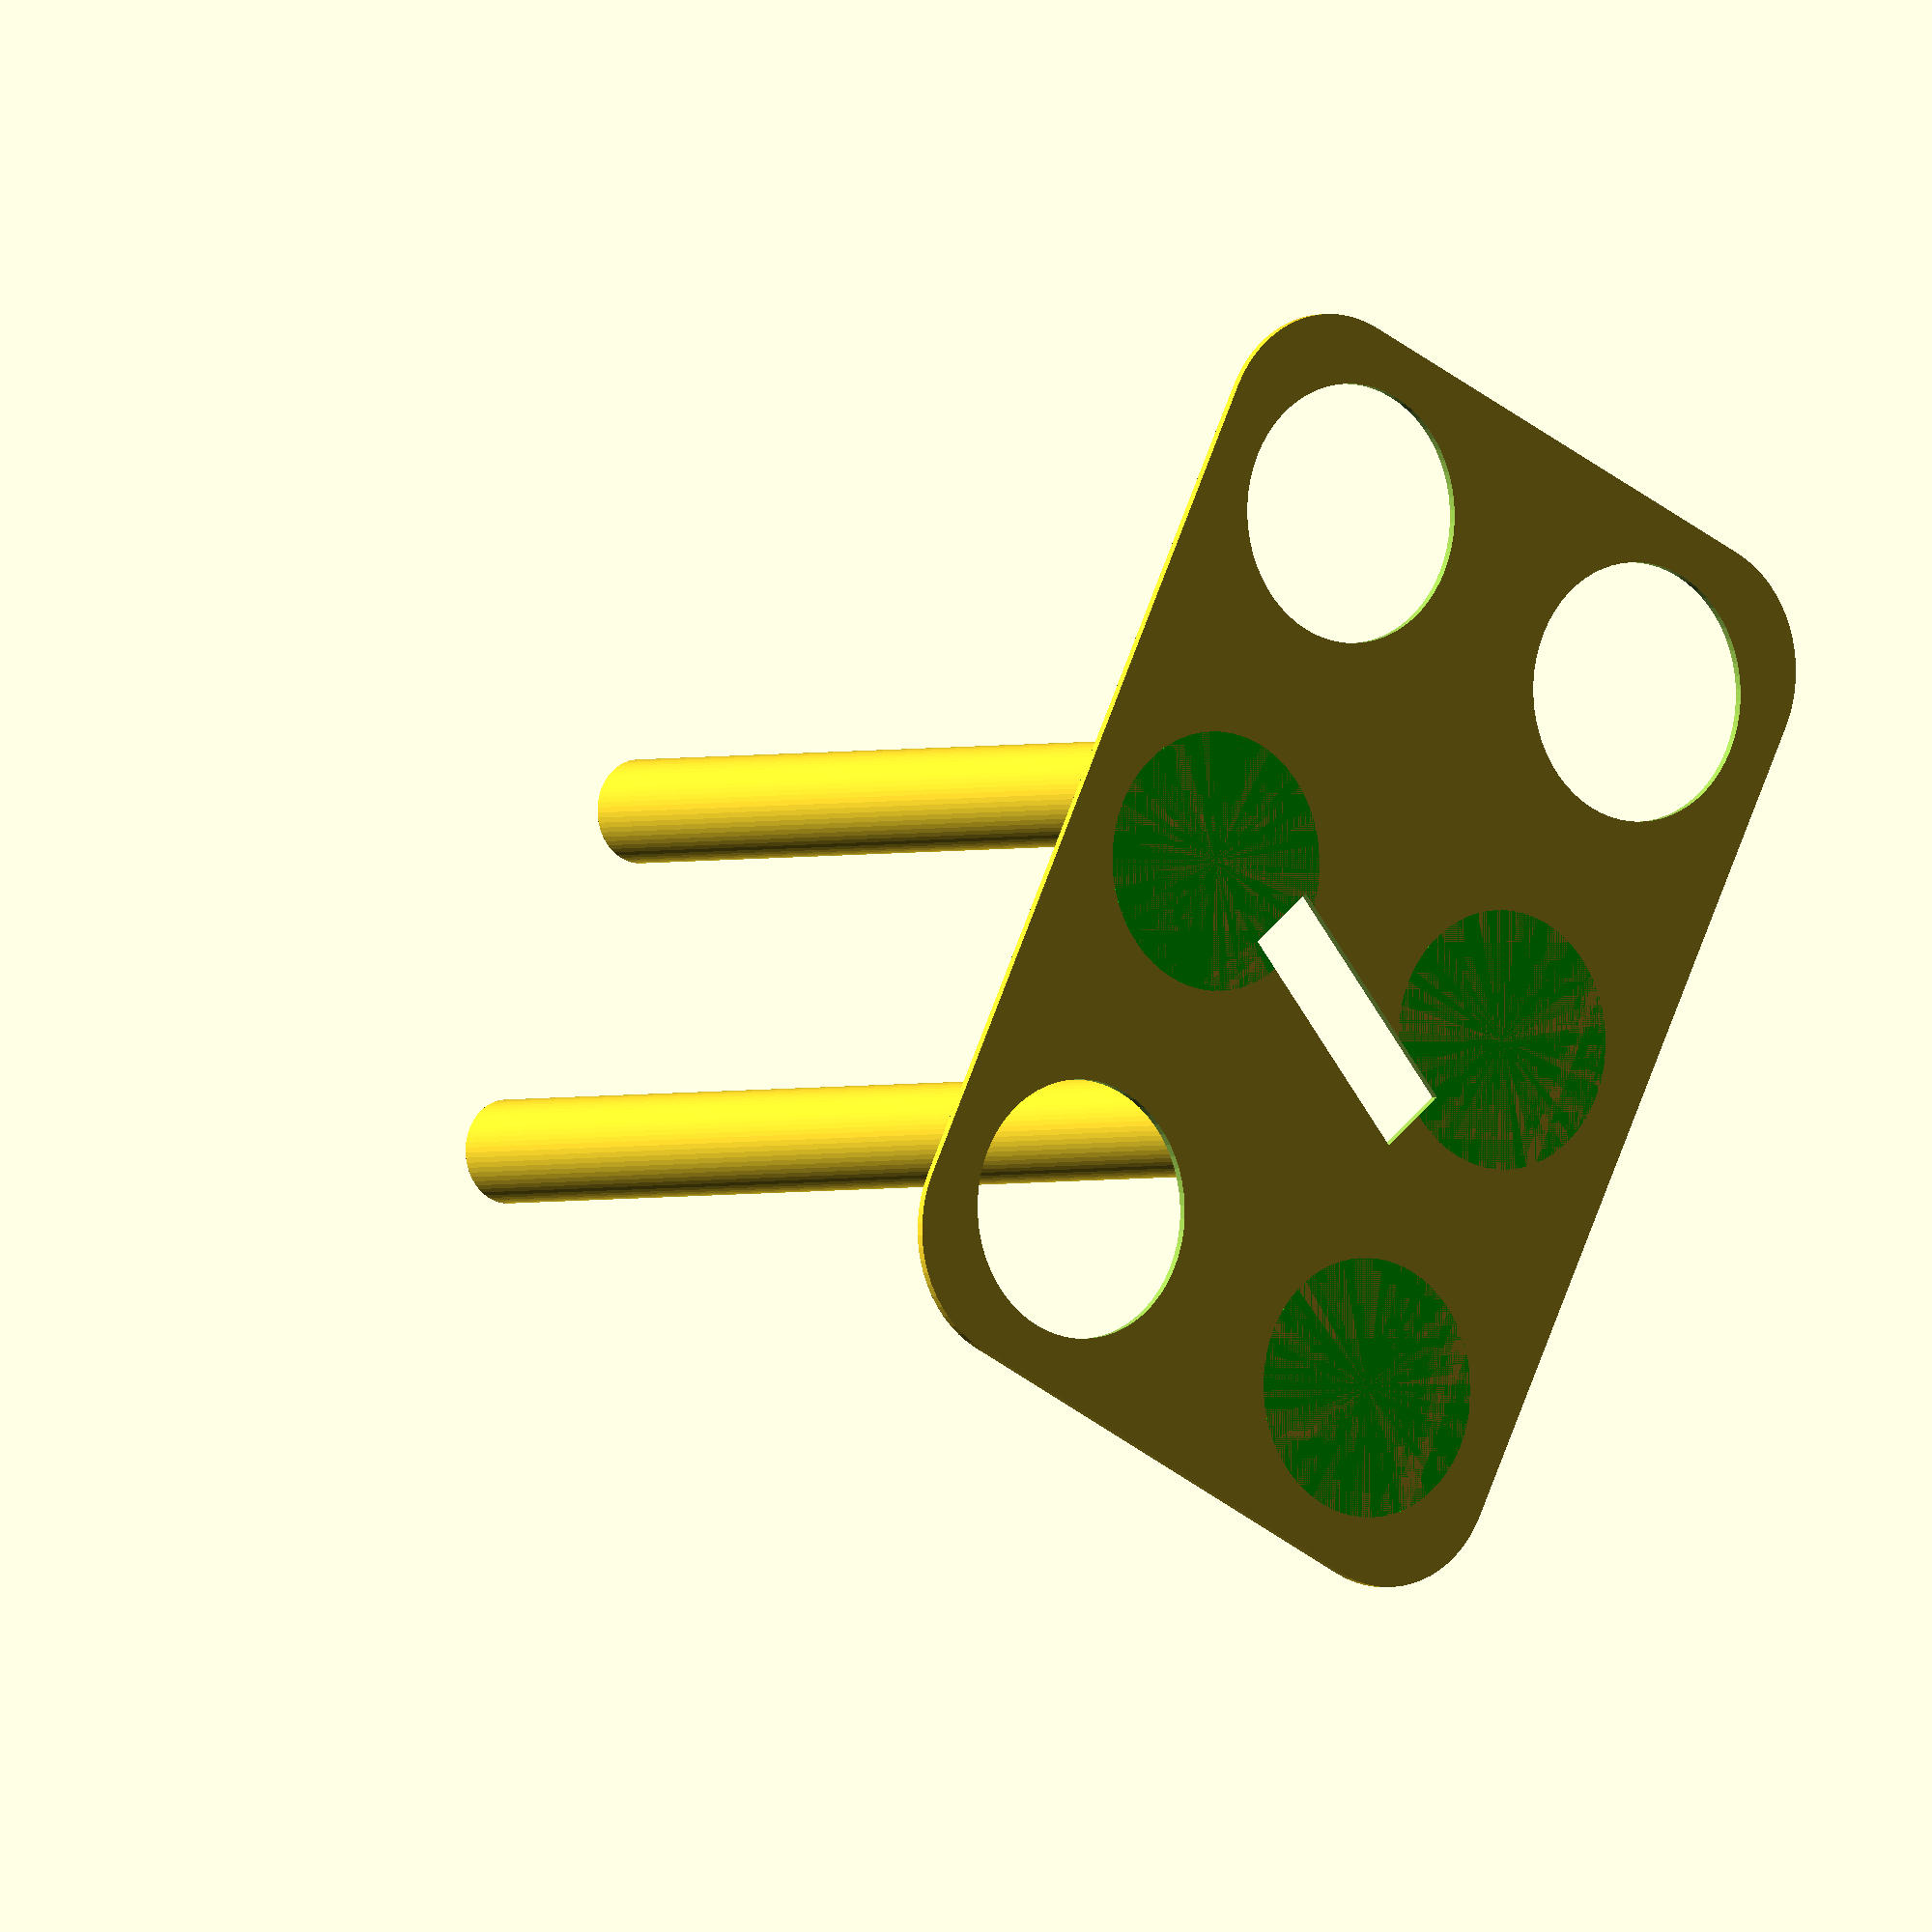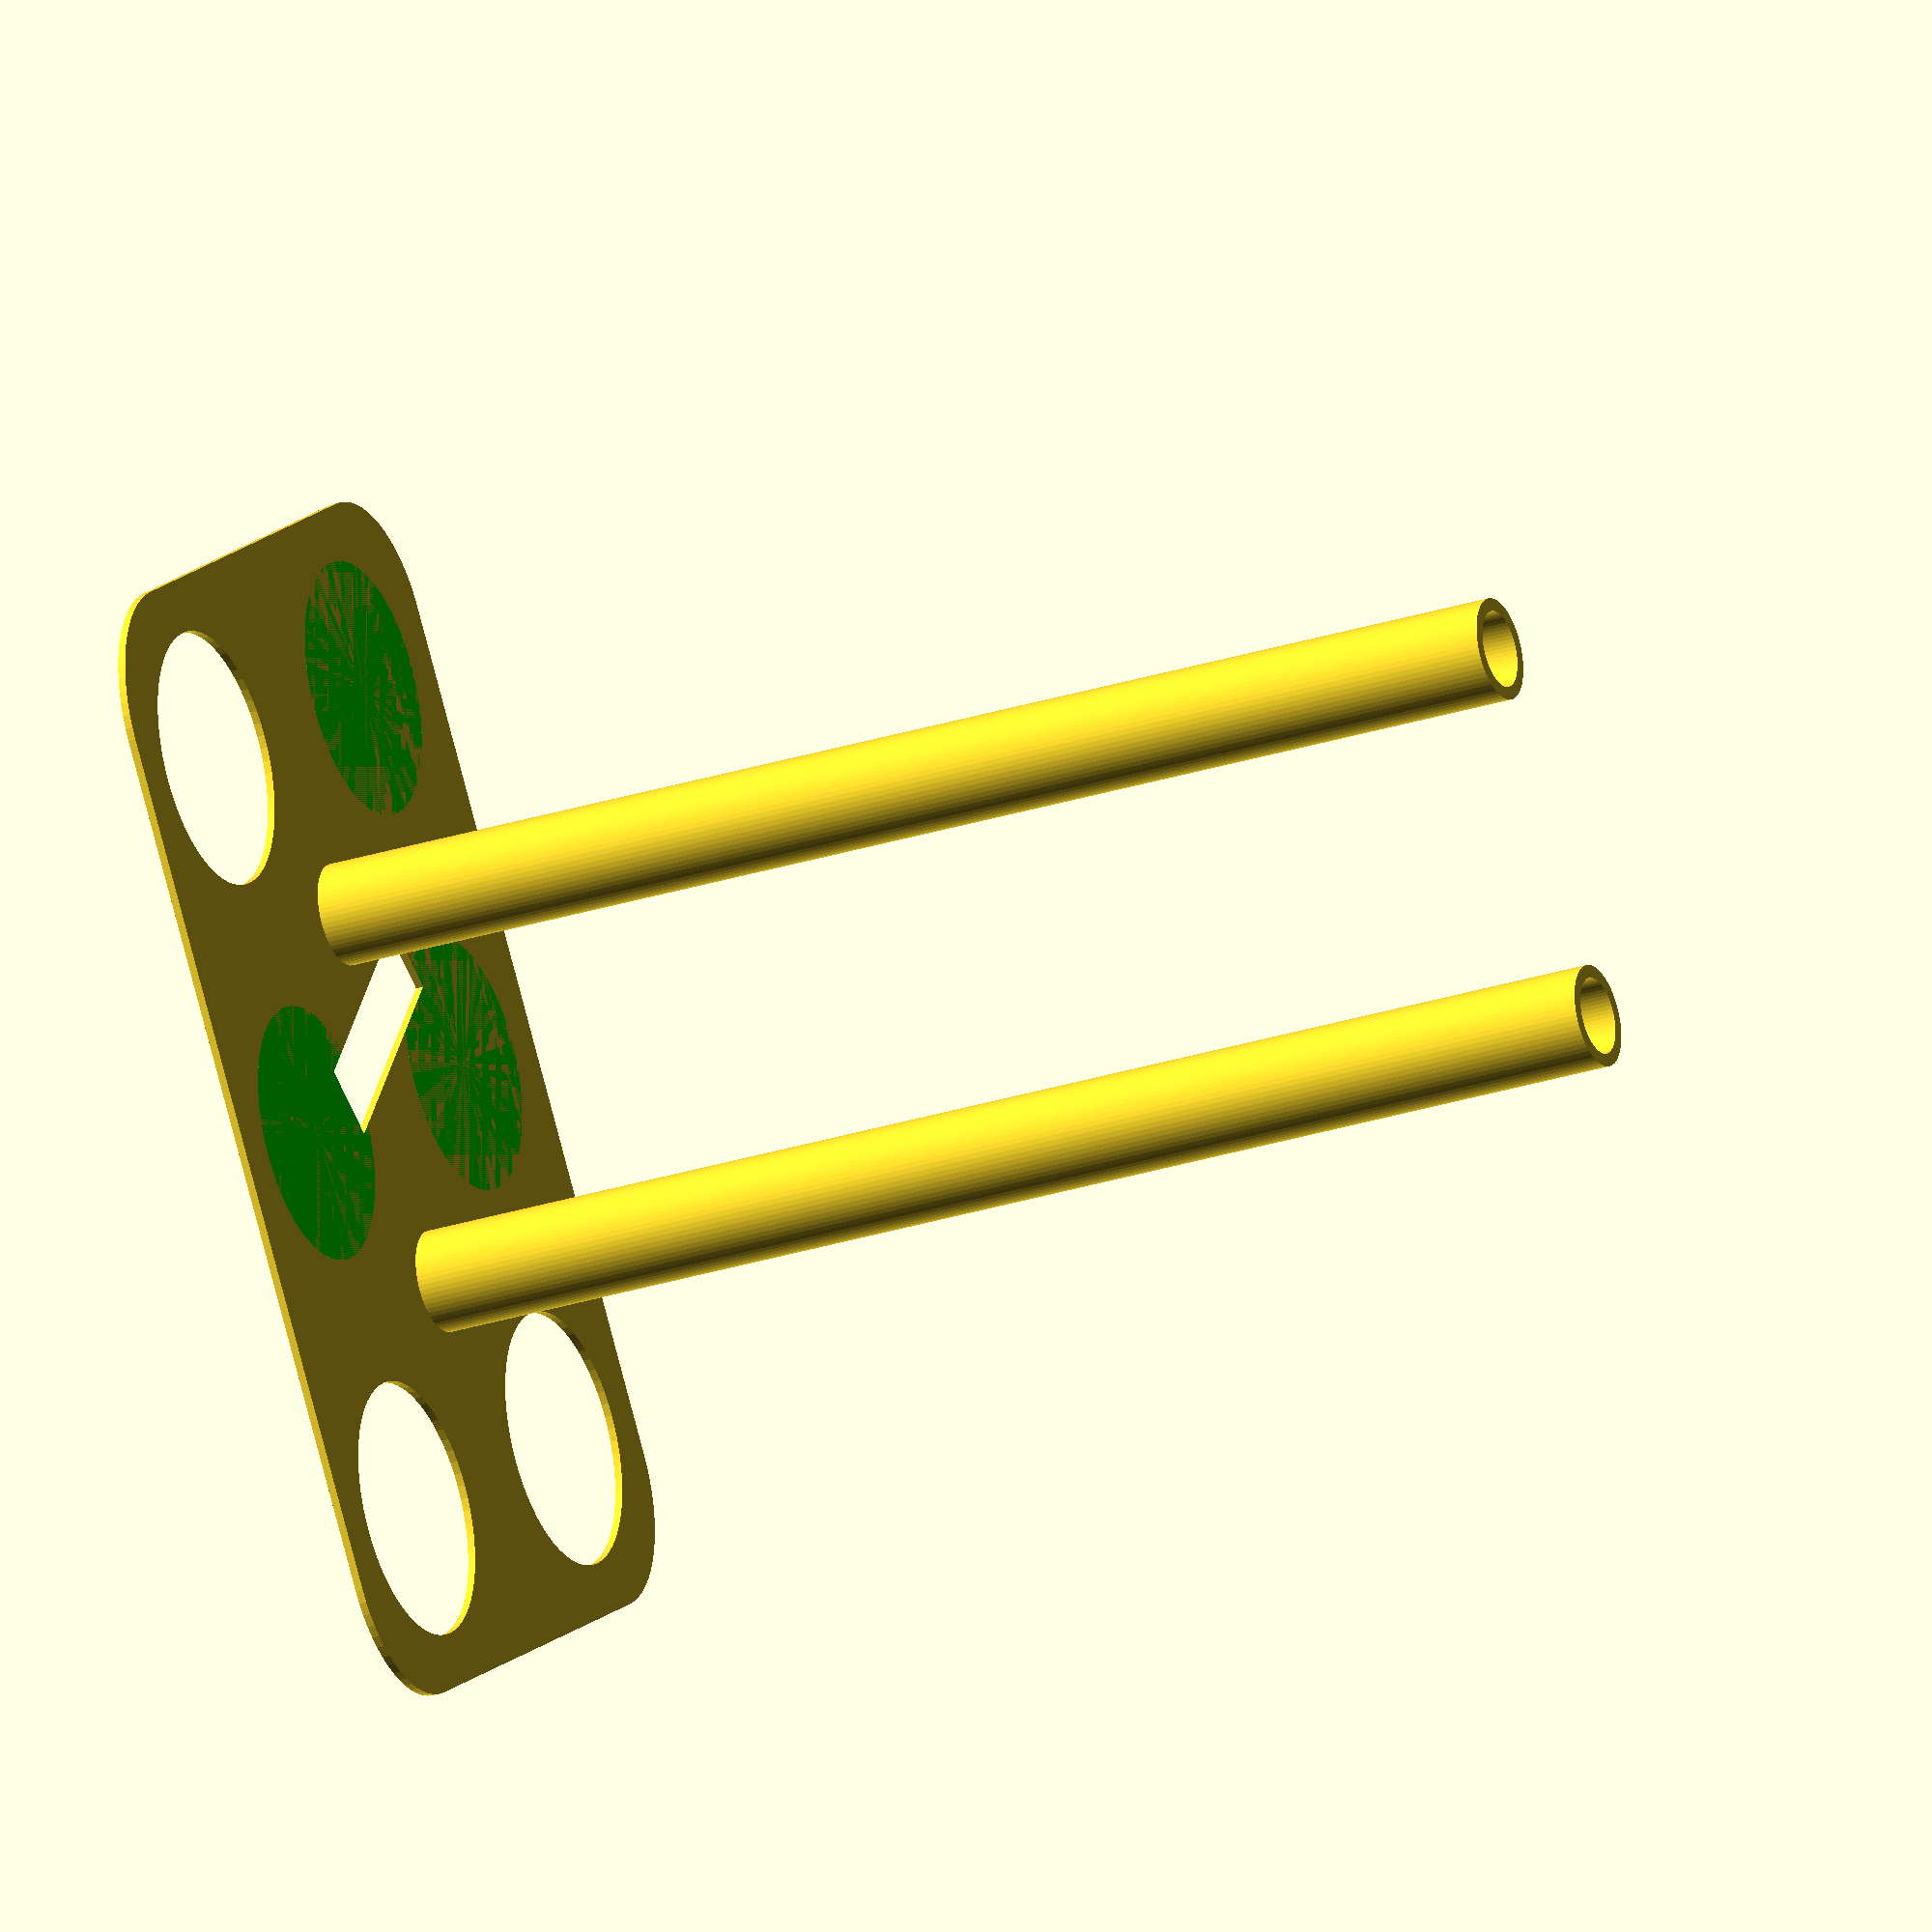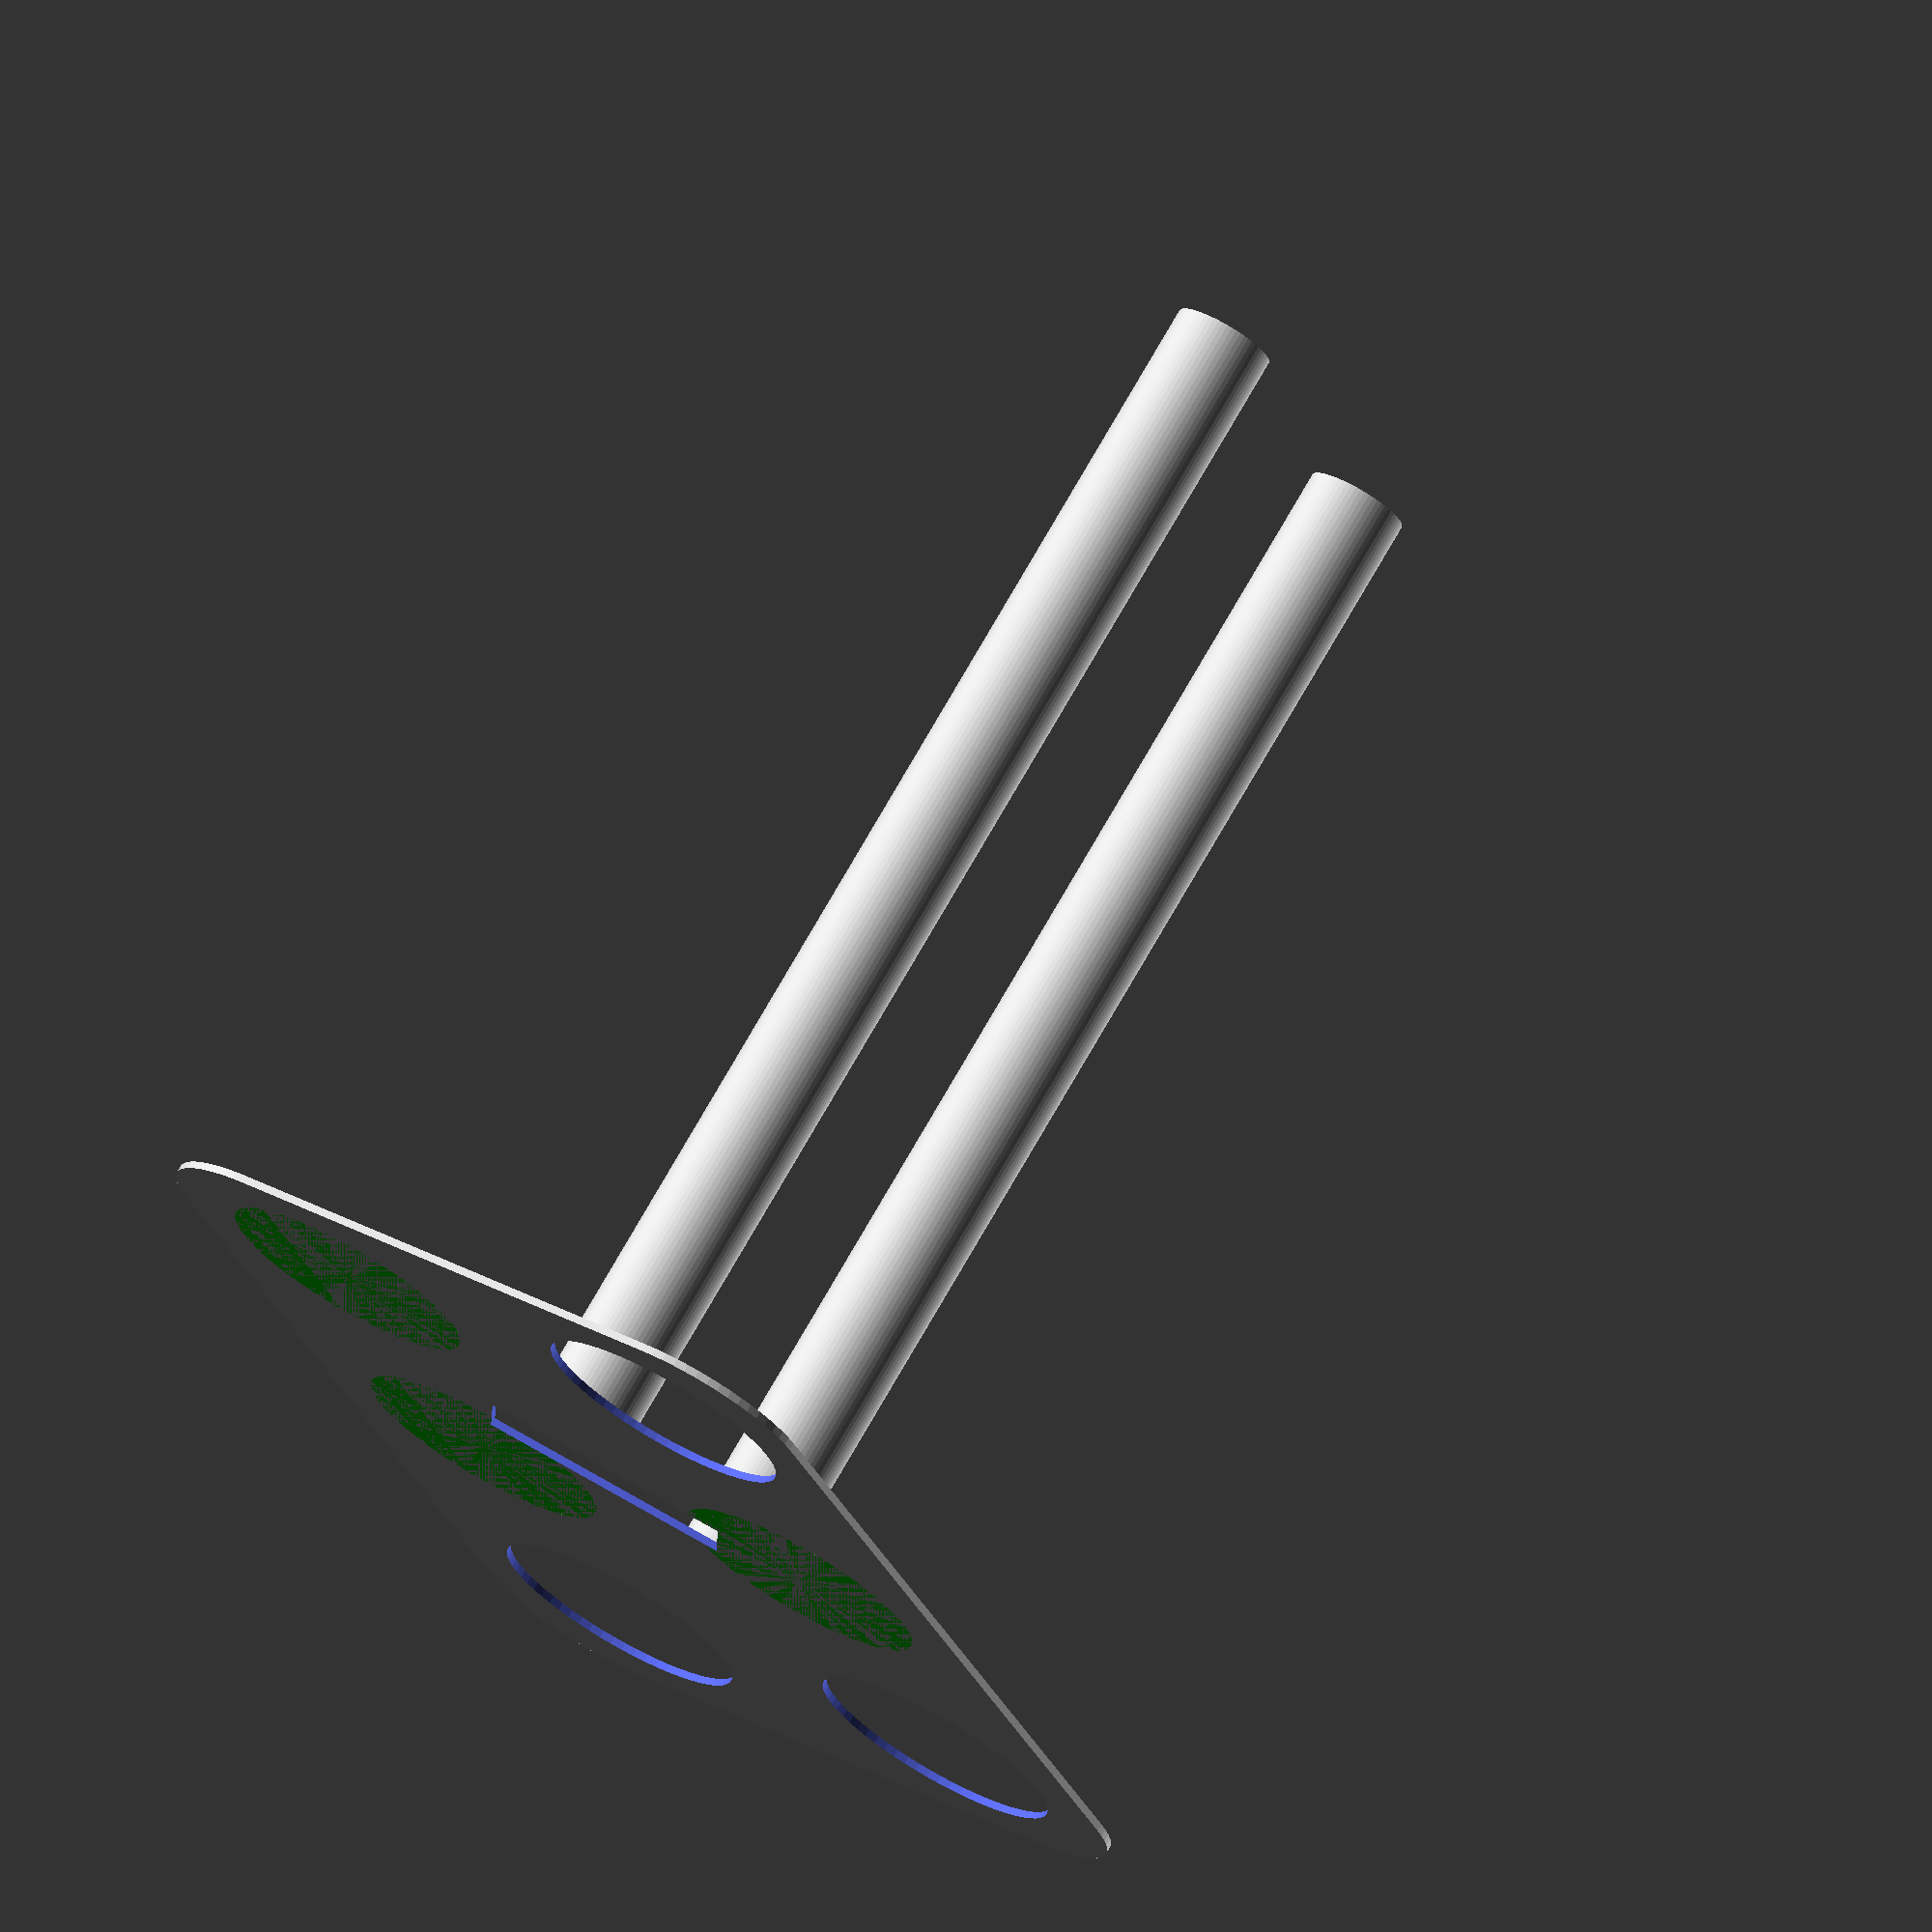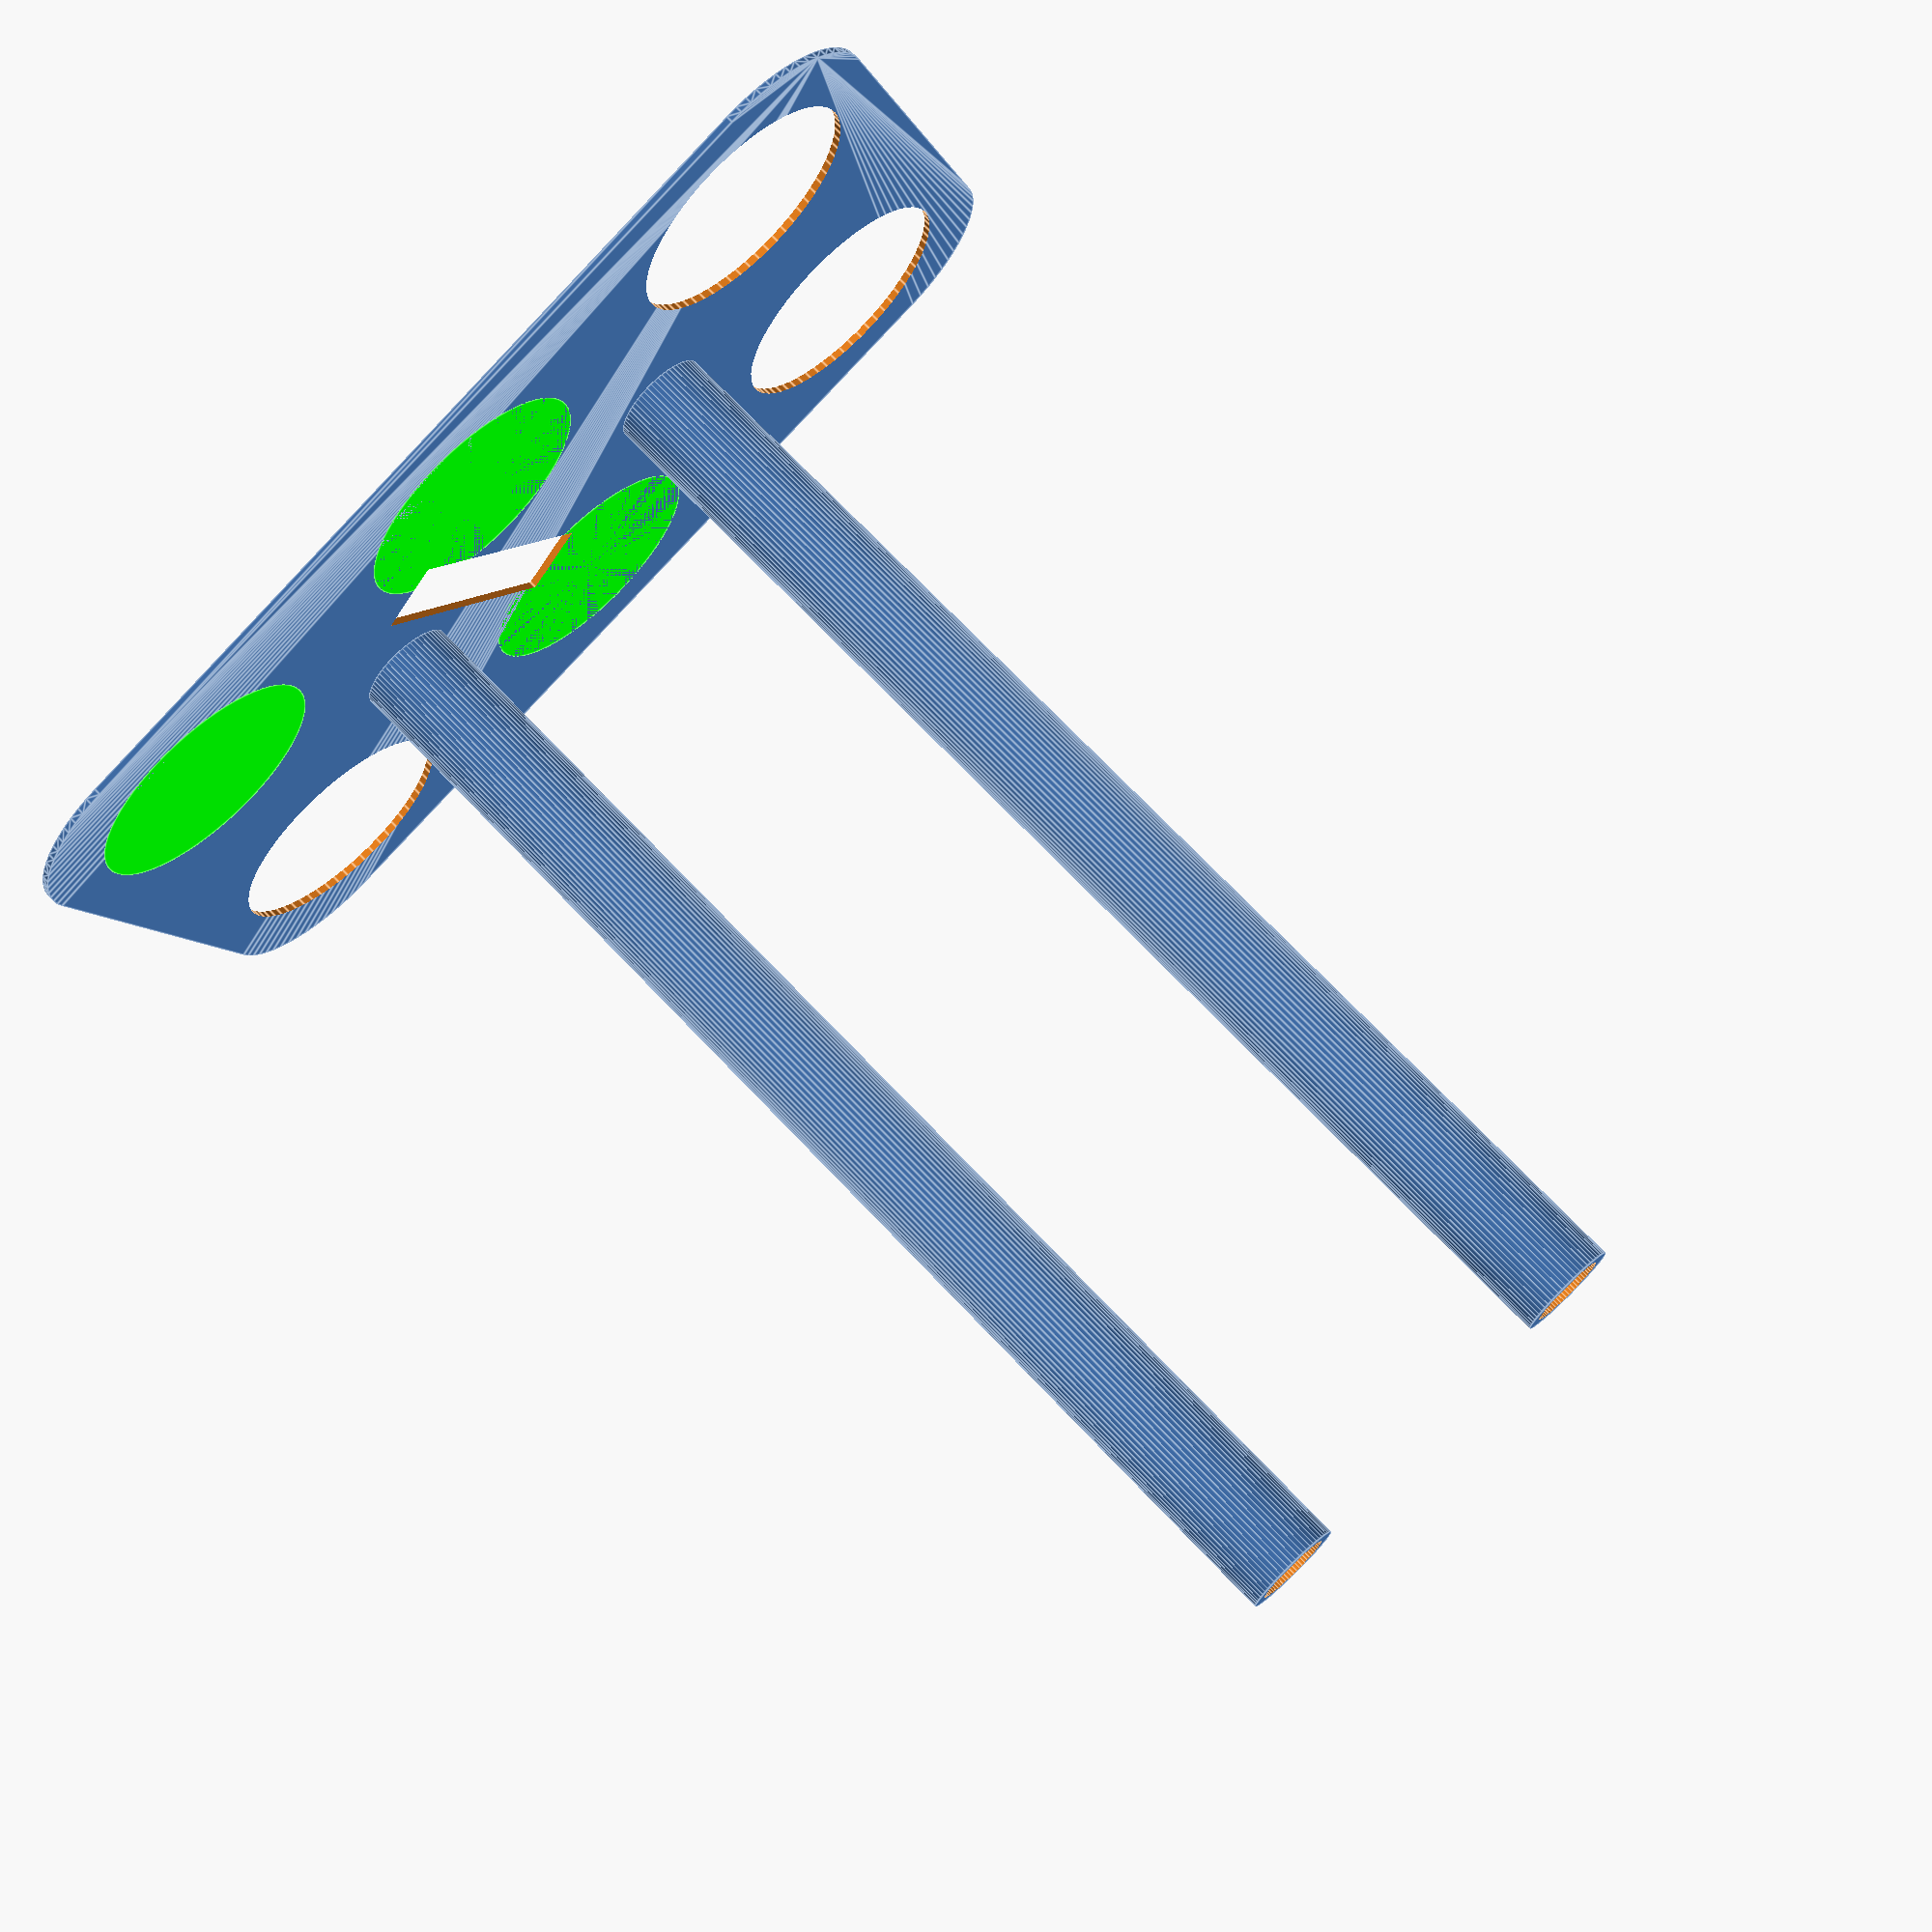
<openscad>
$fn=64;
corner_radius=5;
plate_height=0.3;
plate_length=44;
plate_width=29.3;

contact_hole_radius=5;
contact_hole_distance=2;

locator_width=3;
locator_length=10;
locator_height=5;
locator_rotation=25;
locator_distance=18;

translate([corner_radius,corner_radius,0]) difference() {
    union() {
        minkowski() {
            cube([plate_length-2 * corner_radius, plate_width-2 * corner_radius, plate_height/2]);
            cylinder(r=corner_radius, h=plate_height/2);
        }
        contact_hole_color(plate_length/2, contact_hole_distance + contact_hole_radius);
        contact_hole_color(plate_length/2, plate_width - contact_hole_distance - contact_hole_radius);
        contact_hole_color(contact_hole_distance + contact_hole_radius, plate_width - contact_hole_distance - contact_hole_radius);
    }
    contact_hole(contact_hole_distance + contact_hole_radius, contact_hole_distance + contact_hole_radius);
    contact_hole(plate_length - contact_hole_distance - contact_hole_radius, plate_width - contact_hole_distance - contact_hole_radius);
    contact_hole(plate_length - contact_hole_distance - contact_hole_radius, contact_hole_distance + contact_hole_radius);
    translate([locator_distance-corner_radius, plate_width/2-corner_radius, -1]) rotate([0,0,locator_rotation]) translate([0,-locator_length/2,0]) cube([locator_width,locator_length,locator_height]);
}

module contact_hole(x, y) {
    translate([x - corner_radius, y - corner_radius, -1]) cylinder(h=2, r=contact_hole_radius);
}
module contact_hole_color(x, y, colorname="Lime") {
    translate([x - corner_radius, y - corner_radius, 0]) color(colorname, 1) cylinder(h=plate_height, r=contact_hole_radius);
}

module pillar(x) {
    translate([x, plate_width/2, plate_height]) difference() {
        cylinder(h=pillar_height, r=pillar_radius);
        translate([0,0,pillar_height/2+1]) cylinder(h=pillar_height/2, r=pillar_hole_radius);
    }
}

pillar_height=50;
pillar_radius=2;
pillar_hole_radius=1.5;
pillar(plate_length/3);
pillar(plate_length*2/3);

</openscad>
<views>
elev=1.7 azim=244.3 roll=143.0 proj=o view=wireframe
elev=27.0 azim=55.2 roll=296.8 proj=o view=wireframe
elev=105.1 azim=293.7 roll=330.2 proj=o view=solid
elev=287.6 azim=342.8 roll=316.4 proj=p view=edges
</views>
